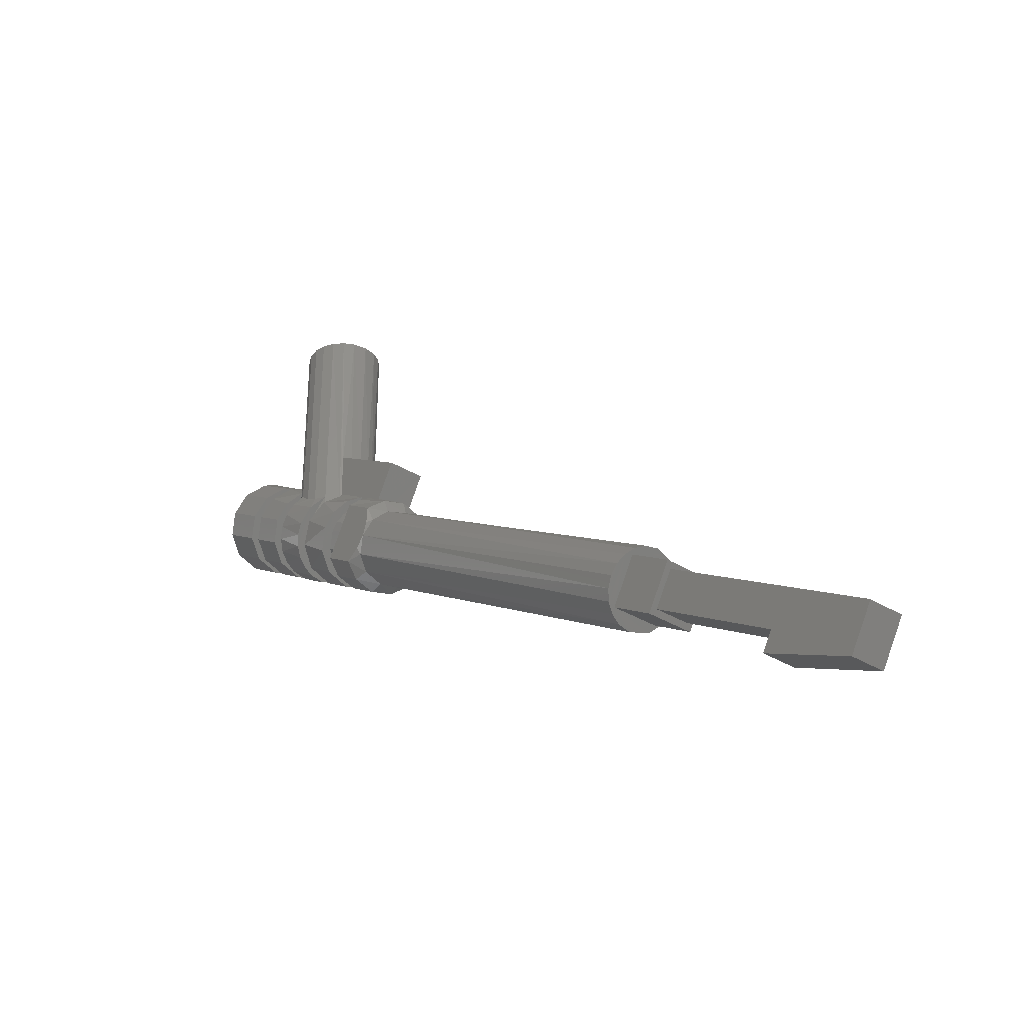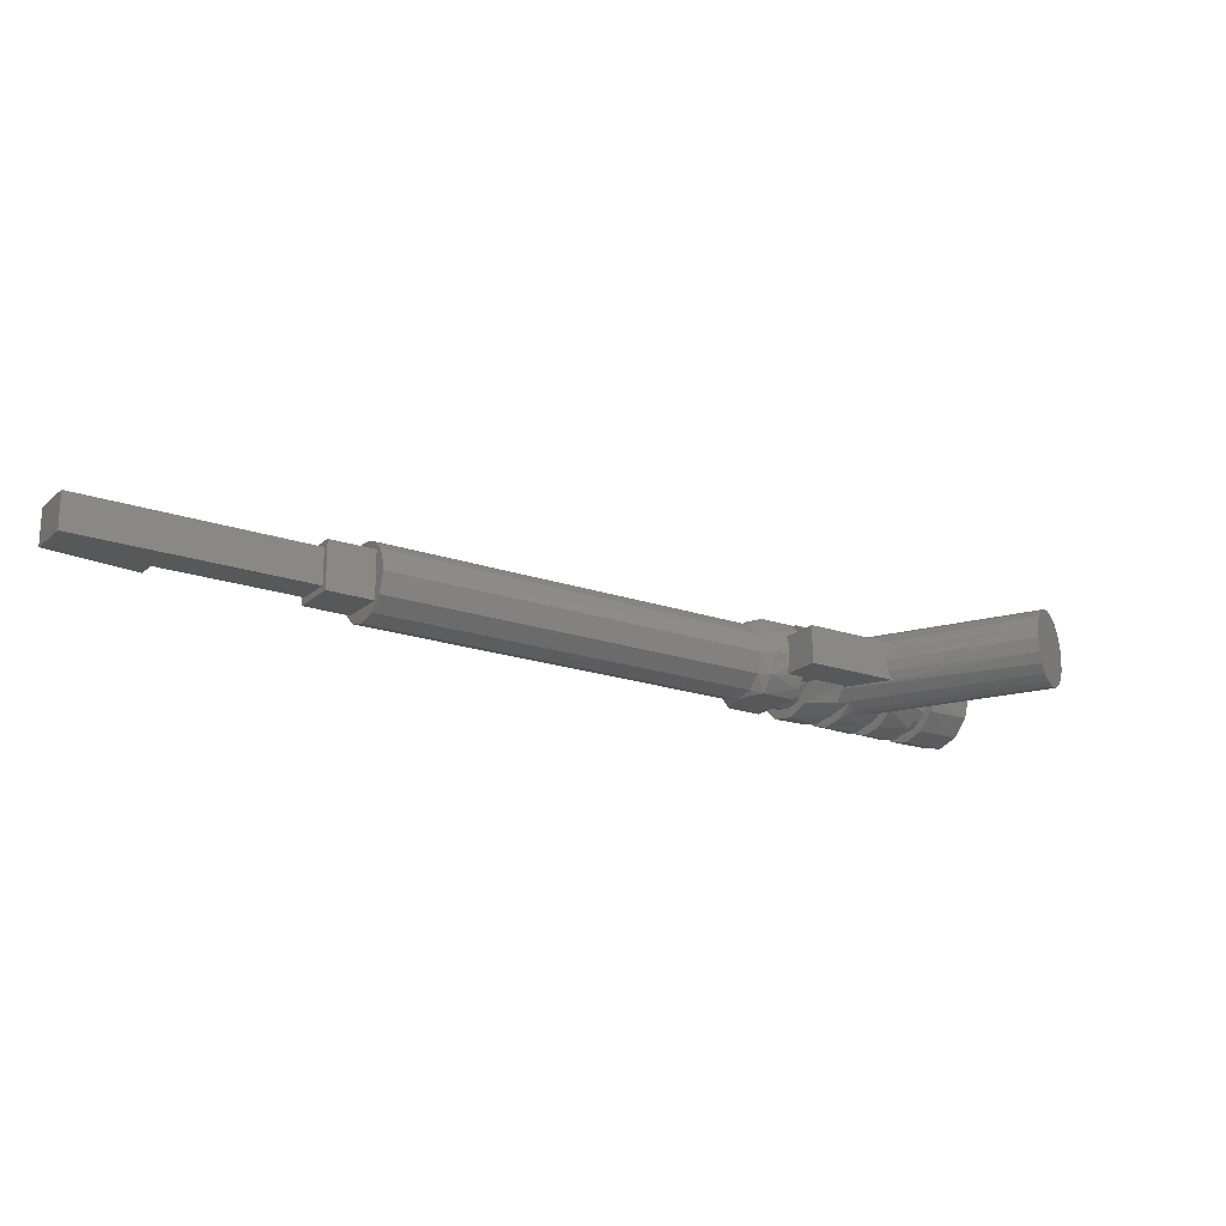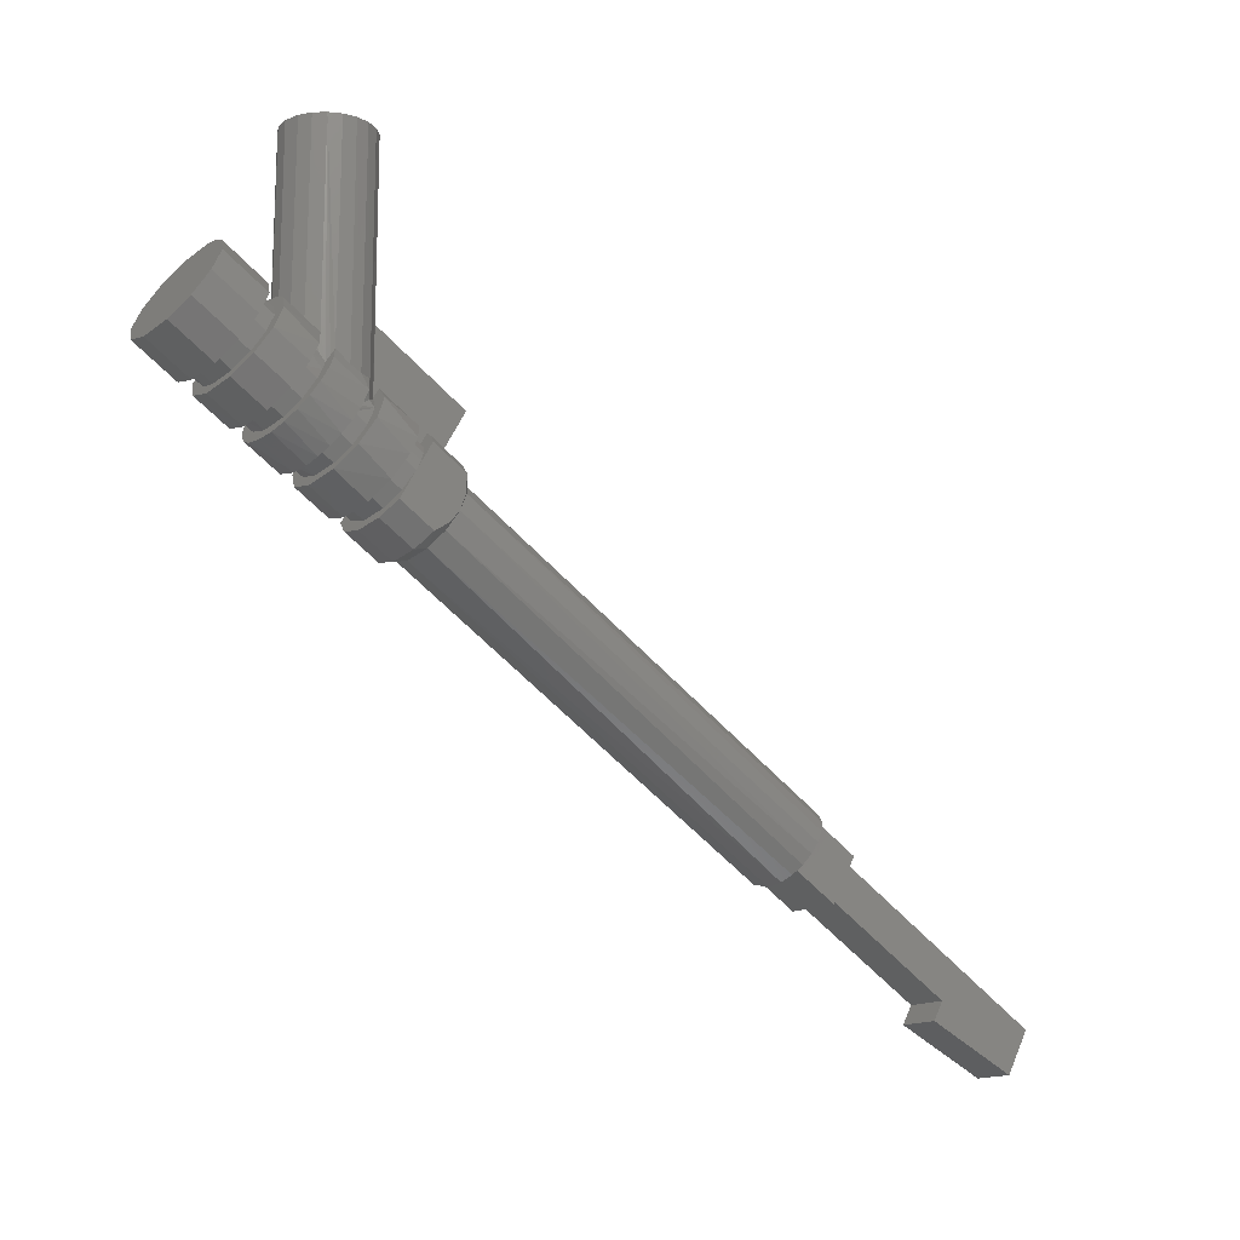
<metadata>
{"format":"stl","ext":"stl","renderer":"f3d","projection":"perspective","resolution":1024,"background":"white","views":[{"elev":-32.3,"azim":48.9,"up":"+Y"},{"elev":-19.7,"azim":117.1,"up":"+Z"},{"elev":-15.3,"azim":-39.3,"up":"+Y"}]}
</metadata>
<code>
# stl→obj: 336 verts, 668 faces
v -1.17 -0.9707 -0.1594
v -1.147 -0.9315 -0.1569
v -1.111 -0.9885 -0.16
v -1.072 -0.9218 -0.1403
v -1.217 -1.052 -0.1682
v -1.087 -0.8969 -0.1315
v -1.088 -0.8282 -0.1317
v -1.115 -0.8764 -0.1471
v -1.126 -0.8948 -0.186
v -1.173 -0.9754 -0.199
v -1.192 -1.009 -0.149
v -1.149 -1.055 -0.1402
v -1.212 -1.043 -0.1268
v -1.227 -1.07 -0.0944
v -1.178 -1.105 -0.0858
v -1.249 -1.108 -0.1003
v -1.238 -1.089 -0.0544
v -1.243 -1.097 0
v -1.191 -1.127 0
v -1.263 -1.132 0
v -1.211 -1.162 0
v -1.196 -1.136 -0.1058
v -1.16 -1.073 -0.1748
v -1.041 -0.8676 -0.1432
v -1.073 -0.9232 -0.1852
v -1.111 -0.9885 -0.2
v -1.043 -0.8715 -0.08572
v -1.042 -0.8684 -0.08292
v -1.04 -0.625 -0.08
v -1.053 0 -0.09892
v -1.088 0 -0.1317
v -1.258 -1.124 0.05992
v -1.23 -1.075 0.0858
v -1.248 -1.106 0.1058
v -1.178 -1.105 0.0858
v -1.135 -0.8272 -0.154
v -1.131 0 -0.1527
v -1.258 -0.8236 -0.1877
v -1.293 -0.8835 -0.2
v -1.228 -0.7711 -0.1522
v -1.182 -0.8087 -0.16
v -1.318 -0.9271 -0.1936
v -1.341 -0.9677 -0.1748
v -1.362 -1.003 -0.1449
v -1.378 -1.031 -0.1058
v -1.388 -1.049 -0.05992
v -1.393 -1.057 0
v -1.387 -1.047 0.0648
v -1.375 -1.026 0.1143
v -1.232 -1.078 0.1449
v -1.201 -1.025 0.1401
v -1.356 -0.993 0.1549
v -1.212 -1.043 0.1748
v -1.163 -0.9585 0.16
v -1.332 -0.9521 0.1836
v -1.188 -1.002 0.1936
v -1.122 -0.8869 0.1821
v -1.306 -0.906 0.1983
v -1.163 -0.9585 0.2
v -1.278 -0.858 0.1978
v -1.251 -0.8119 0.1821
v -1.088 -0.8282 0.1317
v -1.116 -0.8765 0.1471
v -1.134 -0.8274 0.1536
v -1.147 -0.9315 0.1569
v -1.155 -0.9449 0.1592
v -1.178 -0.8113 0.16
v -1.087 -0.8968 0.1314
v -1.088 0 0.1322
v -1.043 -0.8715 0.08572
v -1.053 0 0.0994
v -1.132 0 0.153
v -1.072 -0.9217 0.1402
v -1.111 -0.9885 0.16
v -1.15 -1.055 0.1401
v -1.154 -1.064 0.1803
v -1.053 -0.8875 0.1625
v -1.102 -0.9735 0.1992
v -1.194 -1.133 0.1108
v -1.019 -0.8298 0.08
v -1.042 -0.8684 0.08292
v -1.04 -0.8655 0.08
v -1.04 -0.625 0.08
v -0.8893 -0.9048 0.08
v -0.9112 -0.9426 0.1432
v -0.9433 -0.9982 0.1852
v -0.981 -1.064 0.2
v -1.03 -1.148 0.1748
v -1.066 -1.211 0.1058
v -1.081 -1.237 0
v -1.064 -1.208 -0.1108
v -1.024 -1.139 -0.1803
v -0.9723 -1.049 -0.1992
v -0.9227 -0.9625 -0.1625
v -1.019 -0.8298 -0.08
v -1.04 -0.8655 -0.08
v -0.8893 -0.9048 -0.08
v -0.6889 -0.8276 -0.08
v -1.338 -0.6267 0
v -1.329 -0.6405 0.05452
v -1.338 0 0
v -1.328 0 0.05712
v -1.379 -0.6133 0.06
v -1.375 -0.6055 0
v -1.019 0 0
v -1.029 0 0.05732
v -1.304 0 0.09892
v -1.306 -0.6741 0.09712
v -1.269 0 0.1317
v -1.269 -0.7231 0.1316
v -1.226 0 0.1527
v -1.228 -0.7711 0.1522
v -1.242 -0.795 0.147
v -1.255 -0.8175 0.1407
v -1.179 0 0.16
v -1.025 -0.6335 0.04592
v -1.019 -0.6372 0
v -0.6889 -0.8276 0.08
v -0.7724 -0.9723 0.08
v -0.8374 -0.9348 0.08
v -1.273 -0.8495 0.1551
v -1.293 -0.8835 0.16
v -1.273 -0.7857 0.1291
v -1.28 -0.741 0.1238
v -1.315 -0.8018 0.1484
v -1.289 -0.7575 0.1154
v -1.303 -0.7819 0.1821
v -1.39 -0.6317 0.1062
v -1.426 -0.6948 0.1751
v -1.345 -0.8535 0.2
v -1.475 -0.7789 0.2
v -1.393 -0.9377 0.1748
v -1.523 -0.8629 0.1746
v -1.345 -0.8535 0.16
v -1.43 -1.001 0.1058
v -1.56 -0.9255 0.1057
v -1.383 -0.9203 0.1401
v -1.412 -0.9704 0.0858
v -1.445 -1.027 0
v -1.575 -0.9515 0
v -1.425 -0.9918 0
v -1.555 -0.9168 0
v -1.542 -0.8954 0.0858
v -1.513 -0.8453 0.1401
v -1.475 -0.7785 0.16
v -1.436 -0.7117 0.1401
v -1.407 -0.6616 0.0858
v -1.395 -0.6402 0
v -1.36 -1 0.0858
v -1.373 -1.022 0
v -1.409 -0.9652 -0.0946
v -1.431 -1.003 -0.1003
v -1.36 -1.001 -0.0856
v -1.374 -0.9038 -0.1491
v -1.399 -0.9471 -0.1683
v -1.332 -0.9506 -0.14
v -1.329 -0.8266 -0.157
v -1.293 -0.8842 -0.16
v -1.289 -0.7575 -0.1154
v -1.28 -0.741 -0.1238
v -1.273 -0.7857 -0.1291
v -1.269 -0.7231 -0.1316
v -1.308 -0.7897 -0.1859
v -1.354 -0.8703 -0.199
v -1.255 -0.8175 -0.1407
v -1.426 -0.6943 -0.1748
v -1.269 0 -0.1322
v -1.304 0 -0.0994
v -1.306 -0.6741 -0.09712
v -1.39 -0.6315 -0.1058
v -1.475 -0.7785 -0.2
v -1.523 -0.8627 -0.1748
v -1.56 -0.9255 -0.1058
v -1.331 -0.9503 0.1401
v -1.242 -0.795 -0.147
v -1.225 0 -0.153
v -1.178 0 -0.16
v -1.025 -0.6335 -0.046
v -1.029 0 -0.05712
v -1.328 0 -0.05732
v -1.329 -0.6405 -0.05472
v -1.4 -0.6491 -0.05732
v -1.43 -0.7005 -0.1322
v -1.412 -0.67 -0.0994
v -1.475 -0.7789 -0.16
v -1.451 -0.7379 -0.153
v -1.499 -0.82 -0.1527
v -1.52 -0.8572 -0.1317
v -1.538 -0.8874 -0.09892
v -1.549 -0.9079 -0.05712
v -1.459 -0.6316 0.0858
v -1.447 -0.6102 0
v -1.452 -0.6191 -0.05712
v -1.464 -0.6396 -0.09892
v -1.481 -0.6698 -0.1317
v -1.503 -0.707 -0.1527
v -1.526 -0.7481 -0.16
v -1.55 -0.7891 -0.153
v -1.572 -0.8265 -0.1322
v -1.589 -0.857 -0.0994
v -1.601 -0.8779 -0.05732
v -1.606 -0.8868 0
v -1.594 -0.8654 0.0858
v -1.565 -0.8153 0.1401
v -1.527 -0.7485 0.16
v -1.488 -0.6817 0.1401
v -1.442 -0.6015 0.1058
v -1.427 -0.5755 0
v -1.431 -0.5833 -0.06
v -1.627 -0.9215 0
v -1.611 -0.8955 0.1058
v -1.575 -0.8327 0.1748
v -1.478 -0.6643 0.1748
v -1.527 -0.7485 0.2
v -1.612 -0.8955 -0.1057
v -1.442 -0.6017 -0.1062
v -1.478 -0.6648 -0.1751
v -1.575 -0.8329 -0.1746
v -1.527 -0.7489 -0.2
v -1.596 -0.4883 0.06
v -1.591 -0.4805 0
v -1.606 -0.5065 -0.1058
v -1.643 -0.5693 -0.1748
v -1.691 -0.6535 -0.2
v -1.74 -0.7377 -0.1748
v -1.776 -0.8005 -0.1058
v -1.791 -0.8265 0
v -1.776 -0.8005 0.1057
v -1.74 -0.7379 0.1746
v -1.691 -0.6539 0.2
v -1.643 -0.5698 0.1751
v -1.606 -0.5067 0.1062
v -0.7667 -0.9624 0.04572
v -0.9117 -0.9435 -0.08
v -0.8374 -0.9348 -0.08
v -0.7724 -0.9723 -0.08
v -0.7667 -0.9624 -0.04572
v -0.7642 -0.958 0
v -0.9402 -0.9928 -0.1376
v -0.8597 -0.9735 -0.08
v -0.8724 -0.9955 -0.1131
v -0.8506 -0.9577 -0.1241
v -0.869 -0.9896 -0.16
v -0.71 -1.016 -0.09392
v -1.061 -1.202 0
v -1.048 -1.18 -0.087
v -1.018 -1.128 -0.1415
v -0.979 -1.06 -0.1599
v -1.049 -1.18 0.0858
v -1.009 -1.232 0
v -0.9965 -1.21 -0.0858
v -0.9676 -1.16 -0.1401
v -0.929 -1.094 -0.16
v -0.9083 -1.058 -0.1546
v -0.889 -1.024 -0.1386
v -1.02 -1.13 0.1401
v -0.981 -1.064 0.16
v -0.9603 -1.028 0.1546
v -0.941 -0.9942 0.1386
v -0.9117 -0.9435 0.08
v -0.9244 -0.9655 0.1131
v -0.8597 -0.9735 0.08
v -0.8724 -0.9955 0.1131
v -0.889 -1.024 0.1386
v -0.9083 -1.058 0.1546
v -0.929 -1.094 0.16
v -0.9676 -1.16 0.1401
v -0.9965 -1.21 0.0858
v -1.029 -1.267 0
v -1.017 -1.246 -0.09392
v -1.017 -1.246 0.09392
v -0.8865 -1.322 0.09392
v -0.8981 -1.342 0
v -0.8865 -1.322 -0.09392
v -0.989 -1.197 -0.16
v -0.8583 -1.273 -0.16
v -0.801 -1.234 -0.16
v -0.7636 -1.189 -0.16
v -0.7436 -1.134 -0.16
v -0.989 -1.197 0.16
v -0.7636 -1.189 0.16
v -0.801 -1.234 0.16
v -0.7436 -1.134 0.16
v -0.7383 -1.065 0.16
v -0.869 -0.9896 0.16
v -0.8583 -1.273 0.16
v -0.8312 -1.306 0.08572
v -0.8022 -1.256 0.1402
v -0.8434 -1.327 -0.0032
v 0.643 -2.174 0.05732
v 0.6379 -2.183 0
v 0.6943 -2.085 0.153
v 0.718 -2.044 0.16
v -0.7251 -1.122 0.1402
v 0.7417 -2.003 0.1527
v 0.6727 -2.122 0.1322
v 0.6551 -2.153 0.0994
v -0.6961 -1.072 0.08572
v 0.7806 -1.935 0.09892
v 0.7632 -1.966 0.1317
v -0.71 -1.016 0.09392
v -0.6837 -1.051 0
v 0.7976 -1.906 0
v 0.7925 -1.915 0.05712
v 0.7677 -1.958 -0.1
v 0.7852 -1.927 -0.0858
v 0.7677 -1.958 0.1
v 0.6677 -2.131 0.1
v -0.6984 -0.996 0
v -0.8506 -0.9577 0.1241
v -0.7383 -1.065 -0.16
v -0.6961 -1.072 -0.08572
v -0.7251 -1.122 -0.1402
v -0.8022 -1.256 -0.1402
v -0.8312 -1.306 -0.08572
v 0.6791 -2.111 -0.1401
v 0.7177 -2.044 -0.16
v 0.7563 -1.977 -0.1401
v 0.6502 -2.161 -0.0858
v 0.6677 -2.131 -0.1
v 0.9409 -2.058 -0.1
v 0.8409 -2.231 -0.1
v 0.8409 -2.231 0.1
v 0.9409 -2.058 0.1
v 0.8534 -2.209 -0.075
v 0.8534 -2.209 0.075
v 0.9284 -2.079 0.075
v 0.9284 -2.079 -0.075
v 1.791 -2.577 -0.075
v 1.372 -2.509 -0.075
v 1.372 -2.509 0.075
v 1.791 -2.577 0.075
v 1.696 -2.742 0.075
v 1.331 -2.581 -0.075
v 1.696 -2.742 -0.075
v 1.331 -2.581 0.075
f 1 2 3
f 2 4 3
f 2 1 5
f 4 2 6
f 6 2 7
f 2 8 7
f 8 2 9
f 2 5 9
f 5 10 9
f 11 1 12
f 1 3 12
f 1 11 5
f 13 11 12
f 11 13 5
f 14 13 15
f 13 12 15
f 14 16 13
f 16 5 13
f 17 14 15
f 14 17 16
f 18 17 19
f 17 15 19
f 17 18 16
f 18 20 16
f 19 15 21
f 15 22 21
f 15 12 22
f 12 23 22
f 12 3 23
f 4 24 3
f 24 25 3
f 3 25 23
f 25 26 23
f 27 4 6
f 4 27 24
f 27 28 24
f 28 27 29
f 27 30 29
f 7 31 6
f 31 30 6
f 30 27 6
f 20 18 32
f 18 33 32
f 33 34 32
f 33 18 35
f 18 19 35
f 7 8 9
f 7 9 36
f 36 37 7
f 37 31 7
f 9 10 38
f 10 39 38
f 38 40 9
f 40 41 9
f 9 41 36
f 10 5 42
f 5 43 42
f 10 42 39
f 5 16 44
f 16 45 44
f 5 44 43
f 16 20 46
f 20 47 46
f 16 46 45
f 20 32 47
f 32 48 47
f 32 34 48
f 34 49 48
f 50 34 51
f 34 33 51
f 34 50 49
f 50 52 49
f 53 50 54
f 50 51 54
f 50 53 52
f 53 55 52
f 56 53 57
f 53 54 57
f 53 56 55
f 56 58 55
f 59 56 57
f 56 59 58
f 59 60 58
f 59 57 60
f 57 61 60
f 62 57 63
f 57 62 64
f 63 57 65
f 65 57 66
f 66 57 54
f 57 64 61
f 64 67 61
f 62 63 68
f 63 65 68
f 62 68 69
f 68 70 69
f 70 71 69
f 69 72 62
f 72 64 62
f 66 73 65
f 73 68 65
f 66 54 73
f 54 74 73
f 54 51 74
f 51 75 74
f 51 33 75
f 33 35 75
f 74 75 76
f 73 74 77
f 74 76 77
f 76 78 77
f 35 79 75
f 79 76 75
f 35 19 79
f 19 21 79
f 70 68 73
f 70 73 80
f 73 77 80
f 81 70 80
f 70 81 71
f 82 81 80
f 81 82 71
f 82 83 71
f 82 80 83
f 80 77 84
f 77 85 84
f 83 80 84
f 77 78 86
f 78 87 86
f 77 86 85
f 78 76 87
f 76 88 87
f 76 79 88
f 79 89 88
f 79 21 89
f 21 90 89
f 21 22 90
f 22 91 90
f 22 23 91
f 23 92 91
f 23 26 92
f 26 93 92
f 26 25 93
f 25 94 93
f 25 24 94
f 95 24 96
f 24 28 96
f 24 95 94
f 95 97 94
f 95 96 29
f 29 98 95
f 98 97 95
f 96 28 29
f 99 100 101
f 100 102 101
f 100 99 103
f 99 104 103
f 101 102 105
f 102 106 105
f 102 107 106
f 107 71 106
f 107 102 108
f 102 100 108
f 107 109 71
f 109 69 71
f 109 107 110
f 107 108 110
f 109 111 69
f 111 72 69
f 111 109 112
f 109 113 112
f 113 109 114
f 109 110 114
f 111 115 72
f 115 111 67
f 111 112 67
f 72 115 64
f 115 67 64
f 71 83 106
f 83 116 106
f 105 106 117
f 106 116 117
f 117 116 118
f 116 83 118
f 118 83 119
f 83 120 119
f 83 84 120
f 67 112 61
f 112 113 121
f 121 122 112
f 122 61 112
f 113 114 121
f 114 110 123
f 110 124 123
f 123 125 114
f 125 121 114
f 126 123 124
f 123 126 125
f 126 124 125
f 124 110 125
f 110 127 125
f 110 108 128
f 128 129 110
f 129 127 110
f 100 103 108
f 103 128 108
f 130 131 132
f 131 133 132
f 130 132 127
f 132 134 127
f 130 127 131
f 127 129 131
f 132 133 135
f 133 136 135
f 132 135 137
f 135 138 137
f 134 132 137
f 139 135 140
f 135 136 140
f 135 139 138
f 139 141 138
f 140 136 142
f 136 143 142
f 133 144 136
f 144 143 136
f 131 129 133
f 129 145 133
f 144 133 145
f 129 128 146
f 128 147 146
f 145 129 146
f 128 103 147
f 103 148 147
f 103 104 148
f 125 127 134
f 138 141 149
f 141 150 149
f 151 141 152
f 141 139 152
f 141 151 150
f 151 153 150
f 151 152 154
f 152 155 154
f 154 156 151
f 156 153 151
f 157 154 155
f 157 158 154
f 158 156 154
f 159 157 160
f 157 159 161
f 160 157 162
f 157 163 162
f 157 155 163
f 155 164 163
f 158 157 165
f 157 161 165
f 159 160 161
f 160 162 161
f 162 165 161
f 162 163 166
f 165 162 167
f 167 162 168
f 162 169 168
f 169 162 170
f 162 166 170
f 164 171 163
f 171 166 163
f 155 172 164
f 172 171 164
f 152 173 155
f 173 172 155
f 152 139 173
f 139 140 173
f 125 134 121
f 134 122 121
f 134 137 122
f 137 174 122
f 137 138 174
f 138 149 174
f 174 52 122
f 52 55 122
f 122 55 61
f 55 60 61
f 149 49 174
f 49 52 174
f 149 150 48
f 150 47 48
f 49 149 48
f 47 150 46
f 150 153 46
f 153 45 46
f 58 60 55
f 44 45 156
f 45 153 156
f 43 44 158
f 44 156 158
f 42 43 38
f 43 158 38
f 39 42 38
f 38 158 40
f 158 175 40
f 40 175 176
f 40 176 41
f 176 177 41
f 165 175 158
f 175 165 176
f 165 167 176
f 41 177 36
f 177 37 36
f 178 29 179
f 29 30 179
f 178 118 29
f 118 98 29
f 117 178 105
f 178 179 105
f 178 117 118
f 105 179 101
f 179 180 101
f 179 30 180
f 30 168 180
f 30 31 168
f 31 167 168
f 31 37 167
f 37 176 167
f 37 177 176
f 168 169 180
f 169 181 180
f 101 180 99
f 180 181 99
f 99 181 104
f 181 169 104
f 169 170 104
f 104 170 148
f 170 182 148
f 166 183 170
f 183 184 170
f 182 170 184
f 171 172 166
f 172 185 166
f 183 166 186
f 186 166 185
f 172 173 187
f 173 188 187
f 185 172 187
f 173 140 189
f 140 190 189
f 188 173 189
f 190 140 142
f 147 148 191
f 148 192 191
f 148 182 192
f 182 193 192
f 184 194 182
f 194 193 182
f 183 195 184
f 195 194 184
f 186 196 183
f 196 195 183
f 185 197 186
f 197 196 186
f 187 198 185
f 198 197 185
f 188 199 187
f 199 198 187
f 189 200 188
f 200 199 188
f 190 201 189
f 201 200 189
f 190 142 201
f 142 202 201
f 142 143 202
f 143 203 202
f 143 144 203
f 144 204 203
f 144 145 204
f 145 205 204
f 145 146 205
f 146 206 205
f 146 147 206
f 147 191 206
f 191 192 207
f 192 208 207
f 192 193 208
f 193 209 208
f 202 203 210
f 203 211 210
f 203 204 211
f 204 212 211
f 204 205 212
f 205 206 213
f 205 213 212
f 213 214 212
f 191 207 206
f 207 213 206
f 201 202 215
f 202 210 215
f 193 194 209
f 194 216 209
f 194 195 216
f 195 196 216
f 196 217 216
f 196 197 217
f 197 198 218
f 197 218 217
f 218 219 217
f 198 199 218
f 200 215 199
f 215 218 199
f 200 201 215
f 207 208 220
f 208 221 220
f 208 209 221
f 209 222 221
f 209 216 222
f 217 223 216
f 223 222 216
f 219 224 217
f 224 223 217
f 218 225 219
f 225 224 219
f 215 226 218
f 226 225 218
f 215 210 226
f 210 227 226
f 210 211 227
f 211 228 227
f 212 229 211
f 229 228 211
f 214 230 212
f 230 229 212
f 213 231 214
f 231 230 214
f 207 232 213
f 232 231 213
f 232 207 220
f 227 228 221
f 228 220 221
f 221 222 227
f 222 226 227
f 229 232 228
f 232 220 228
f 230 231 229
f 231 232 229
f 222 223 226
f 223 225 226
f 223 224 225
f 118 119 98
f 119 233 98
f 97 98 234
f 98 235 234
f 235 98 236
f 236 98 237
f 98 233 238
f 237 98 238
f 234 239 97
f 239 94 97
f 240 234 235
f 240 241 234
f 241 239 234
f 240 235 242
f 242 243 240
f 243 241 240
f 236 244 235
f 244 242 235
f 236 237 244
f 90 91 245
f 91 246 245
f 92 247 91
f 247 246 91
f 93 94 92
f 94 248 92
f 247 92 248
f 248 94 239
f 89 90 249
f 90 245 249
f 245 246 250
f 246 251 250
f 247 252 246
f 252 251 246
f 248 253 247
f 253 252 247
f 248 239 254
f 239 255 254
f 253 248 254
f 239 241 255
f 88 89 256
f 89 249 256
f 87 88 86
f 88 257 86
f 257 88 256
f 86 258 85
f 258 259 85
f 258 86 257
f 84 85 260
f 85 261 260
f 261 85 259
f 260 262 84
f 262 120 84
f 260 261 262
f 261 263 262
f 261 259 263
f 259 264 263
f 259 258 264
f 258 265 264
f 258 257 265
f 257 266 265
f 257 256 266
f 256 267 266
f 256 249 267
f 249 268 267
f 249 245 268
f 245 250 268
f 250 251 269
f 251 270 269
f 269 271 250
f 271 268 250
f 271 269 272
f 269 273 272
f 269 270 273
f 270 274 273
f 275 270 252
f 270 251 252
f 270 275 274
f 275 276 274
f 253 275 252
f 275 253 276
f 253 277 276
f 253 243 278
f 243 279 278
f 243 253 254
f 277 253 278
f 268 271 267
f 271 280 267
f 266 267 280
f 266 280 281
f 280 282 281
f 266 281 283
f 283 284 266
f 284 285 266
f 266 285 265
f 280 271 286
f 271 272 286
f 280 286 282
f 272 287 286
f 287 288 286
f 282 286 288
f 273 289 272
f 289 287 272
f 287 289 290
f 289 291 290
f 281 282 288
f 288 292 281
f 292 293 281
f 294 281 295
f 281 293 295
f 281 294 283
f 288 287 296
f 287 297 296
f 292 288 296
f 297 287 290
f 298 294 299
f 294 300 299
f 294 298 284
f 298 301 284
f 300 294 295
f 283 294 284
f 302 298 303
f 298 304 303
f 298 302 301
f 304 298 299
f 303 304 305
f 305 306 303
f 304 299 305
f 299 307 305
f 299 300 307
f 295 296 300
f 296 297 300
f 300 297 308
f 307 300 308
f 293 292 295
f 292 296 295
f 297 290 308
f 290 291 308
f 302 309 301
f 301 309 119
f 309 233 119
f 233 309 238
f 284 301 285
f 301 310 285
f 301 119 310
f 119 120 310
f 310 262 285
f 262 263 285
f 265 285 264
f 264 285 263
f 310 120 262
f 237 238 244
f 238 309 244
f 244 311 242
f 311 243 242
f 244 312 311
f 312 313 311
f 243 311 279
f 279 311 313
f 309 302 244
f 302 312 244
f 241 243 255
f 255 243 254
f 276 277 314
f 274 276 315
f 276 314 315
f 277 278 314
f 278 279 313
f 314 278 316
f 278 317 316
f 278 313 317
f 313 318 317
f 273 274 289
f 289 274 315
f 289 315 291
f 315 319 291
f 315 314 319
f 314 316 319
f 291 319 308
f 319 320 308
f 320 316 305
f 316 318 305
f 305 321 320
f 321 322 320
f 320 322 308
f 322 323 308
f 316 320 319
f 307 324 305
f 324 321 305
f 306 305 318
f 307 308 324
f 308 323 324
f 303 306 302
f 306 312 302
f 306 318 312
f 318 313 312
f 317 318 316
f 322 325 323
f 325 326 323
f 324 323 327
f 323 326 327
f 322 321 325
f 321 328 325
f 324 327 321
f 327 328 321
f 328 329 325
f 329 330 325
f 325 330 326
f 330 331 326
f 327 332 328
f 332 329 328
f 327 326 331
f 331 333 327
f 333 332 327
f 330 329 334
f 329 335 334
f 334 336 330
f 336 331 330
f 334 335 336
f 335 333 336
f 335 329 333
f 329 332 333
f 333 331 336

</code>
